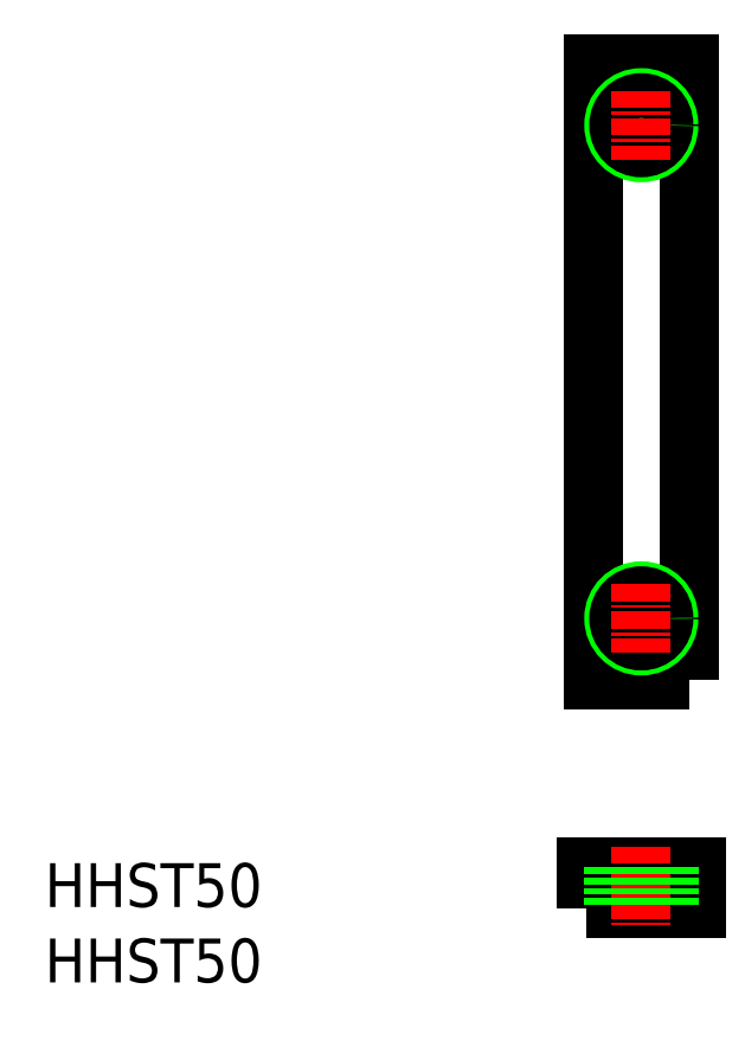
<metadata>
{"format":"dxf","ext":"dxf","renderer":"ezdxf+matplotlib","layout":"modelspace","background":"white","min_lineweight":24,"dpi":150}
</metadata>
<code>
0
SECTION
2
ENTITIES
0
POLYLINE
8
0
66
     1
10
0
20
0
30
0
70
     1
0
VERTEX
8
0
10
3.5
20
-4.5
30
0
0
VERTEX
8
0
10
-3.5
20
-4.5
30
0
0
VERTEX
8
0
10
-3.5
20
40.5
30
0
0
VERTEX
8
0
10
3.5
20
40.5
30
0
0
SEQEND
8
0
0
LINE
8
CENTER
10
2.5
20
0
30
0
11
-2.5
21
0
31
0
0
CIRCLE
8
0
10
0
20
0
30
0
40
2
0
CIRCLE
8
0
10
0
20
0
30
0
40
1.639
0
POLYLINE
8
0
66
     1
10
0
20
0
30
0
70
     1
0
VERTEX
8
0
10
-4
20
-21.17
30
0
0
VERTEX
8
0
10
4
20
-21.17
30
0
0
VERTEX
8
0
10
4
20
-18.17
30
0
0
VERTEX
8
0
10
-4
20
-18.17
30
0
0
SEQEND
8
0
0
LINE
8
CENTER
10
0
20
2.5
30
0
11
0
21
-2.5
31
0
0
LINE
8
CENTER
10
0
20
-16.67
30
0
11
0
21
-22.67
31
0
0
LINE
8
CENTER
10
2.5
20
36
30
0
11
-2.5
21
36
31
0
0
CIRCLE
8
0
10
0
20
36
30
0
40
2
0
CIRCLE
8
0
10
0
20
36
30
0
40
1.639
0
LINE
8
CENTER
10
0
20
38.5
30
0
11
0
21
33.5
31
0
0
LINE
8
0
10
-2
20
-18.17
30
0
11
-2
21
-21.17
31
0
0
LINE
8
0
10
-1.729
20
-18.17
30
0
11
-1.729
21
-21.17
31
0
0
LINE
8
0
10
1.729
20
-18.17
30
0
11
1.729
21
-21.17
31
0
0
LINE
8
0
10
2
20
-18.17
30
0
11
2
21
-21.17
31
0
0
TEXT
8
0
10
-43.55
20
-21.07
30
0
40
3.2
1
HHST50
0
TEXT
8
0
10
-43.55
20
-26.57
30
0
40
3.2
1
HHST50
0
ENDSEC
0
EOF

</code>
